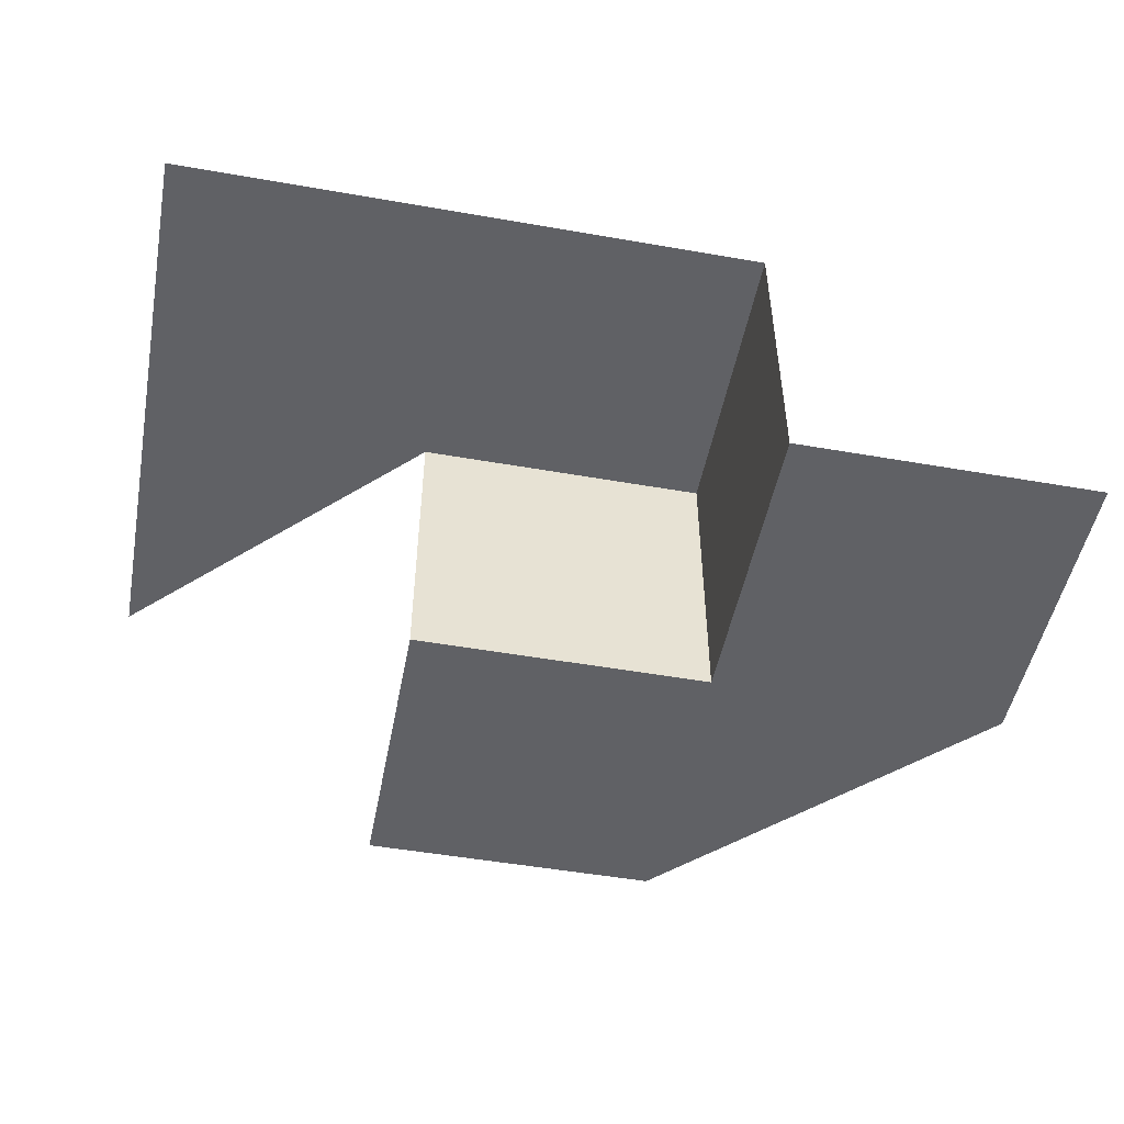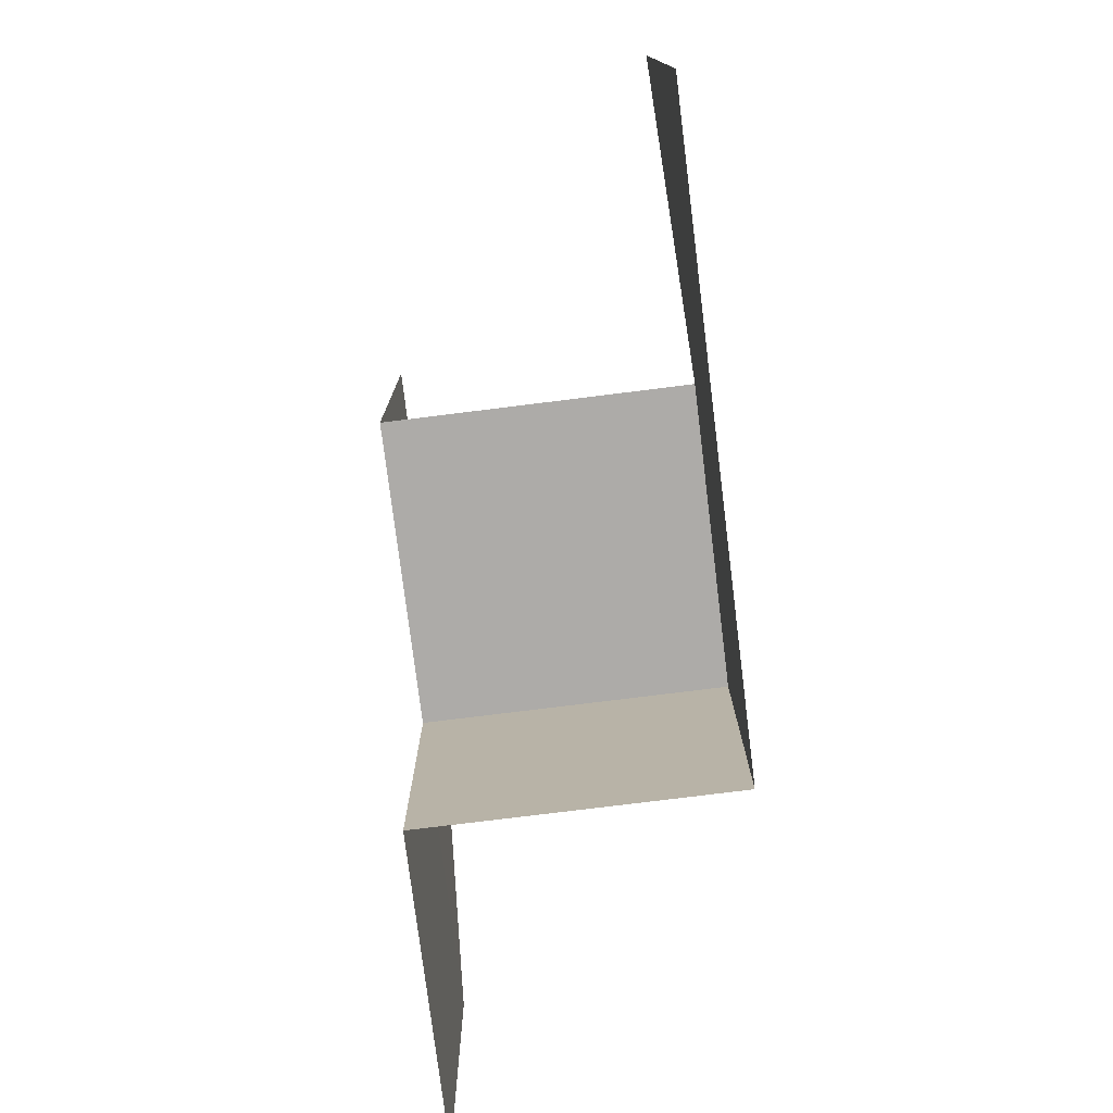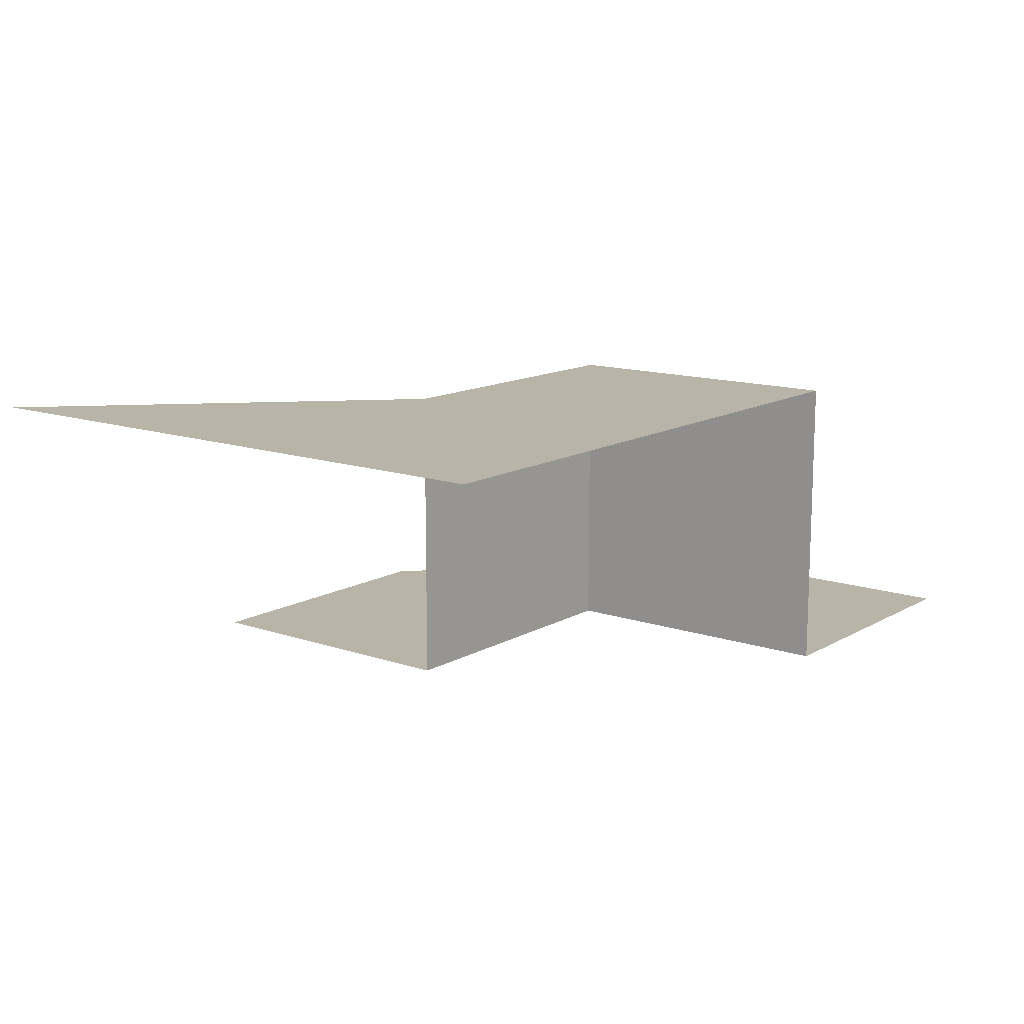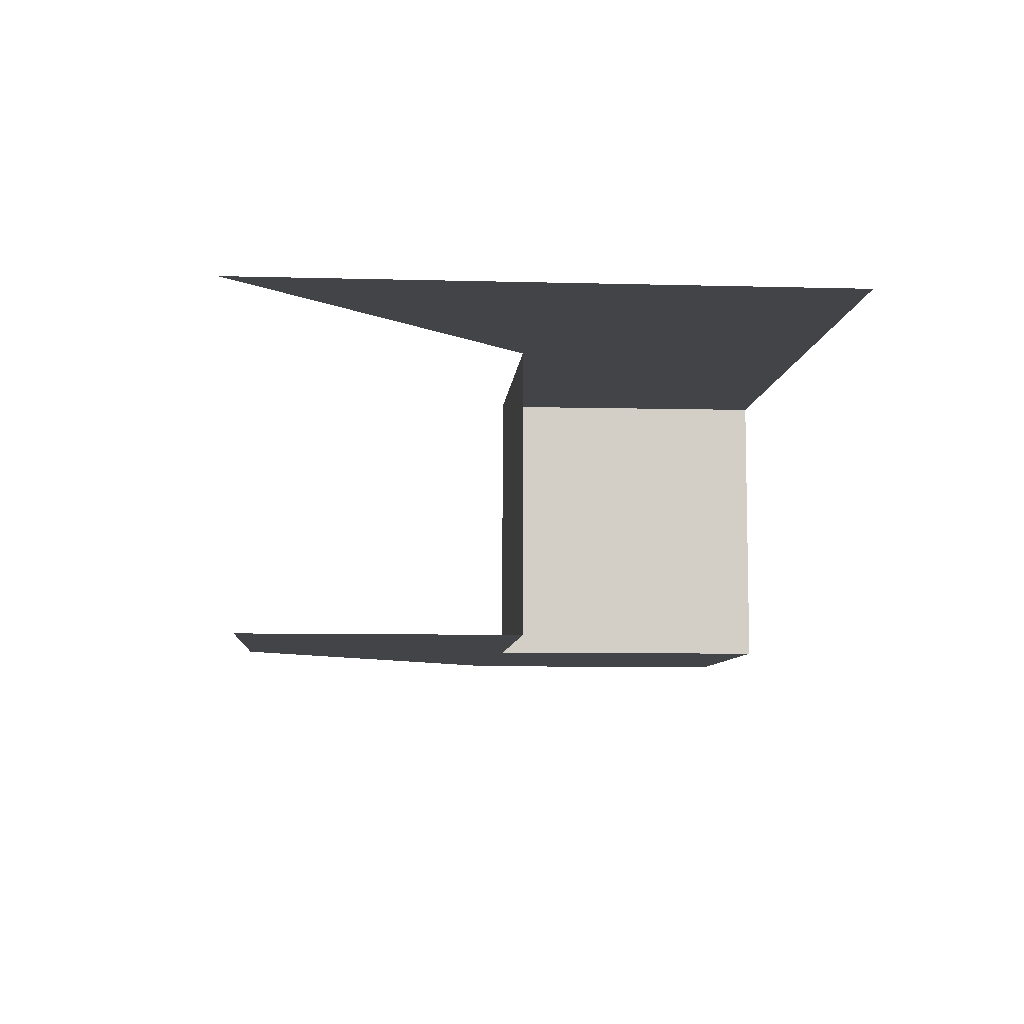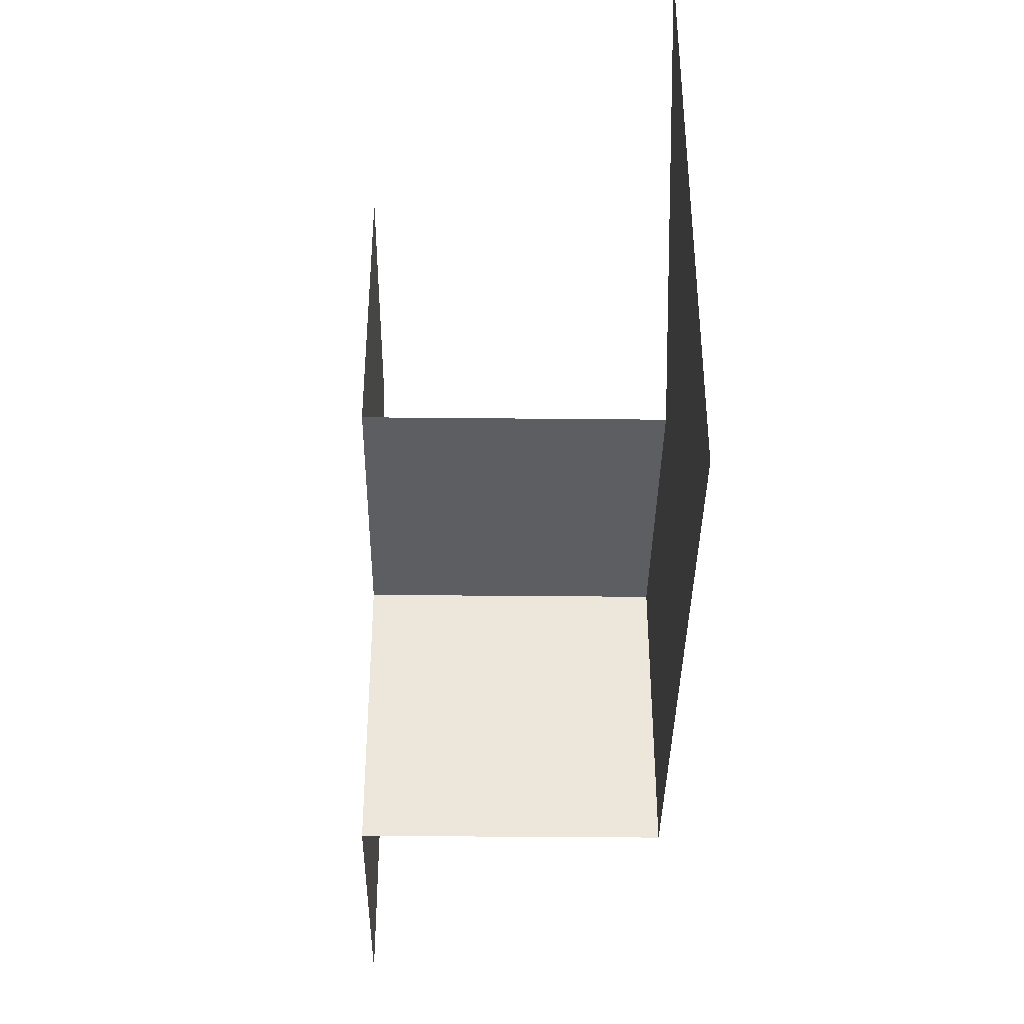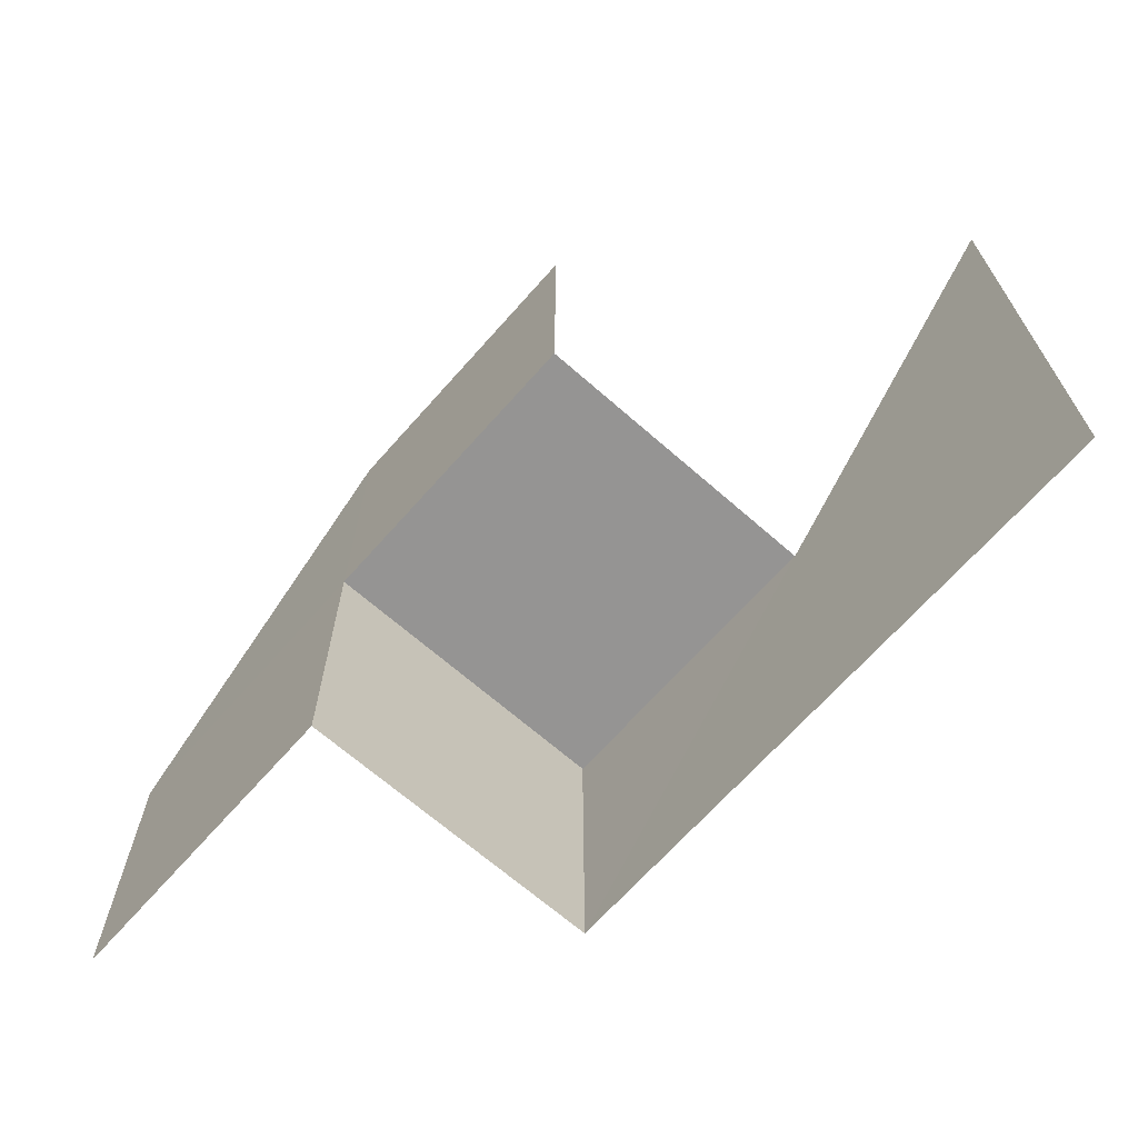
<metadata>
{"format":"obj","ext":"obj","renderer":"f3d","projection":"perspective","resolution":1024,"background":"white","views":[{"elev":-49.8,"azim":169.1,"up":"+Y"},{"elev":-76.5,"azim":97.1,"up":"+Z"},{"elev":13.2,"azim":128.0,"up":"+Y"},{"elev":-7.7,"azim":85.6,"up":"+Y"},{"elev":-38.0,"azim":89.3,"up":"+Z"},{"elev":-67.1,"azim":48.6,"up":"+Z"}]}
</metadata>
<code>
o Half_Edge_Mesh_Test_a
v -20 0.001427 2
v -22 0.001427 0
v -20 0.001427 0
v -21 0.001427 1
v -22 -0.9993 0
v -22 0 1
v -22 -1.001 1
v -21 -0.9993 1
v -23 -0.9993 0
v -23 -1.001 1
v -22 -1.001 2
v -21 -0.9993 2
f 2 4 3
f 3 4 1
f 4 2 6
f 6 5 7
f 6 8 4
f 5 10 7
f 7 12 8
f 7 10 11
f 6 2 5
f 6 7 8
f 5 9 10
f 7 11 12

</code>
